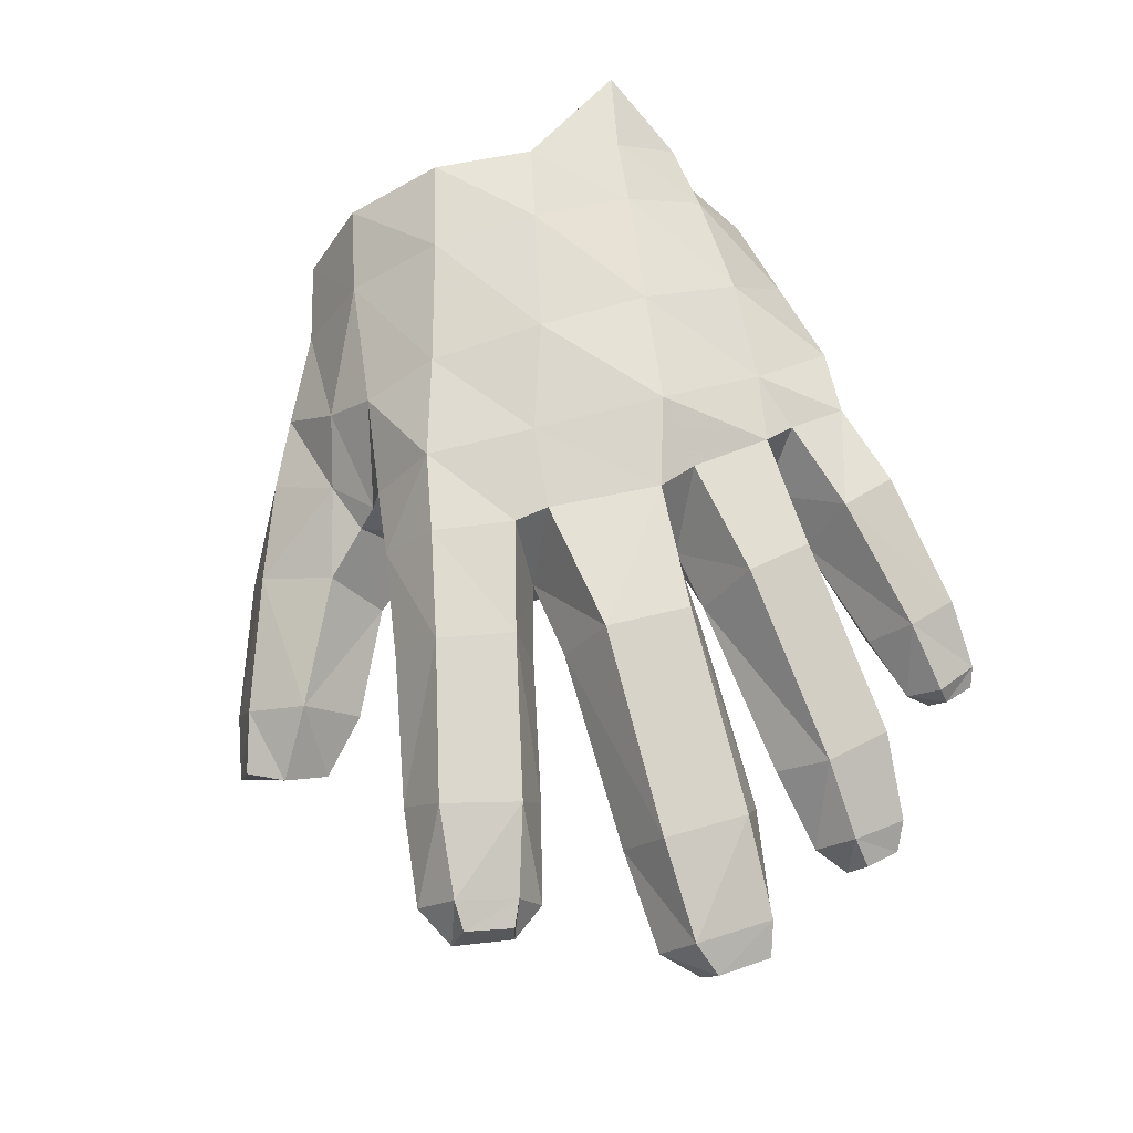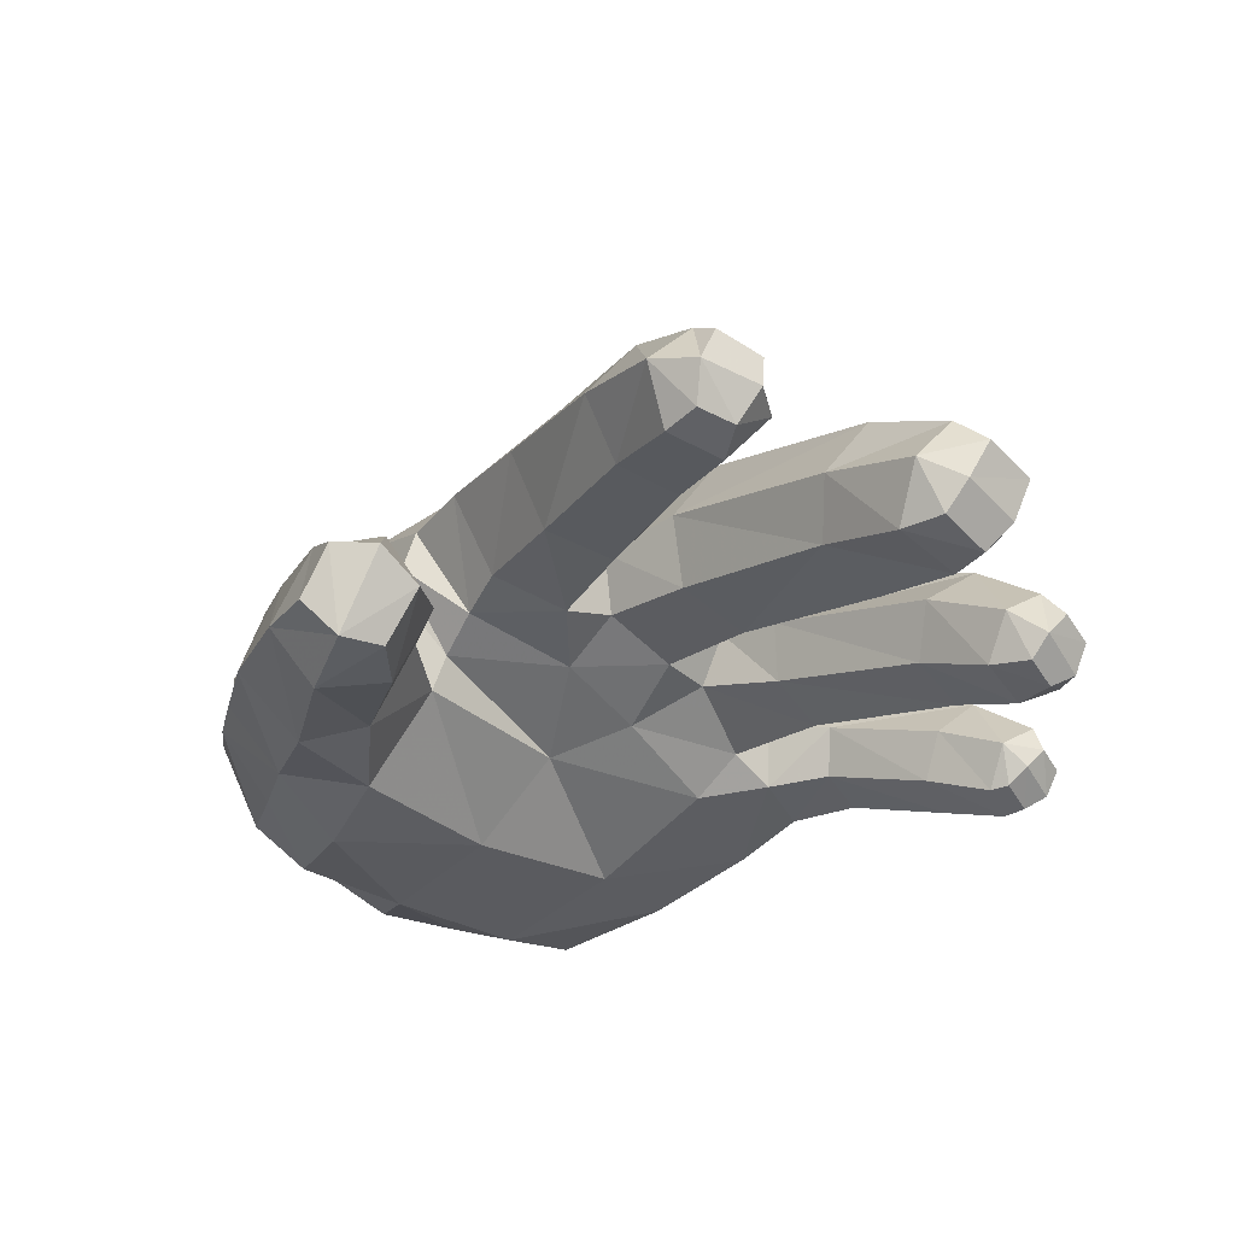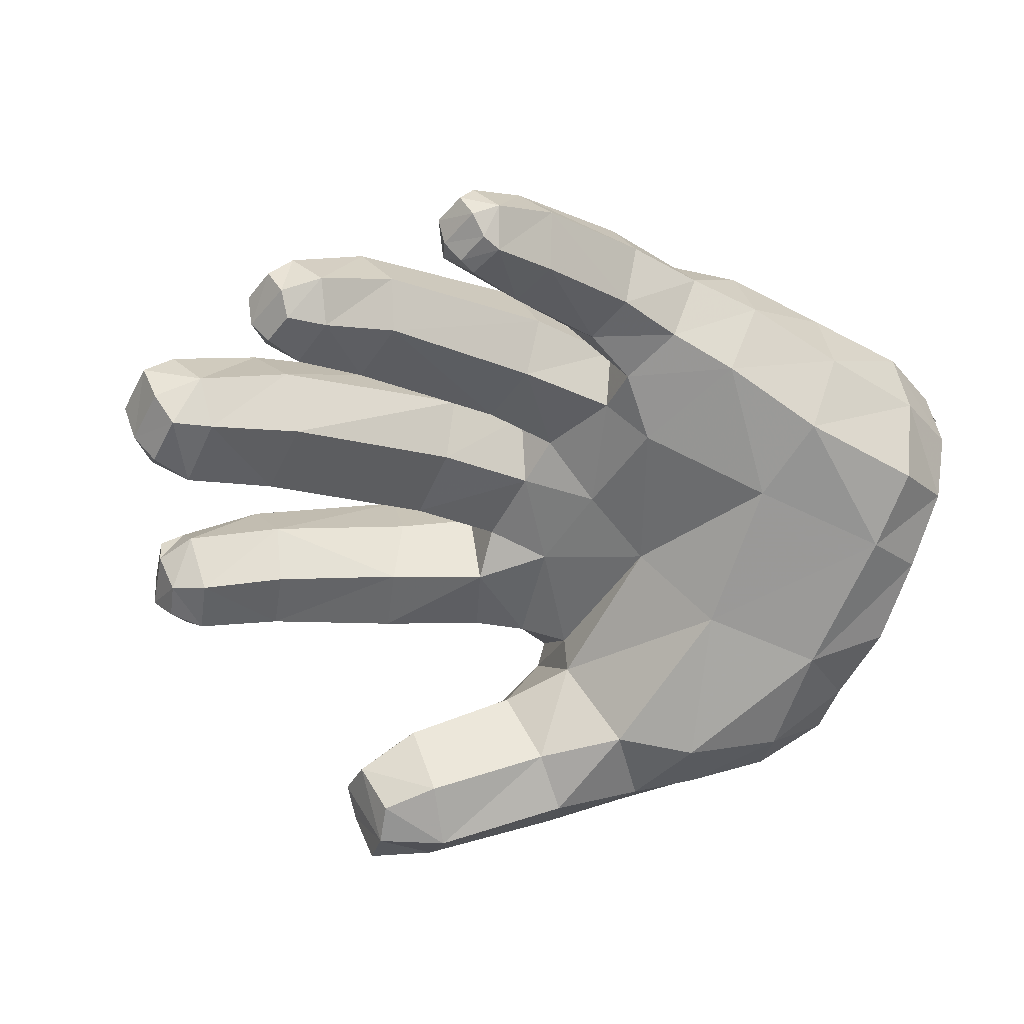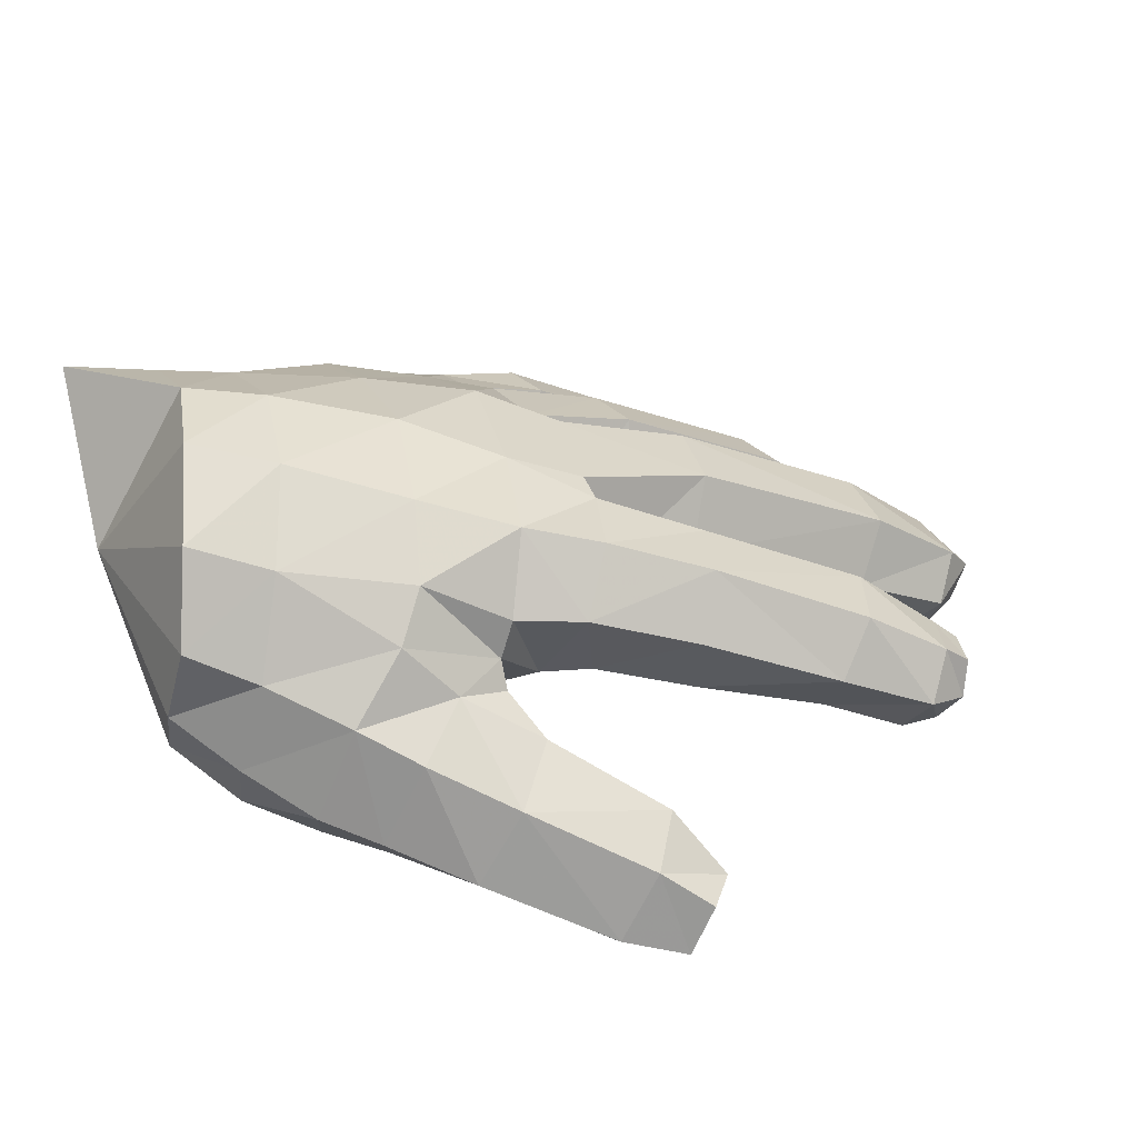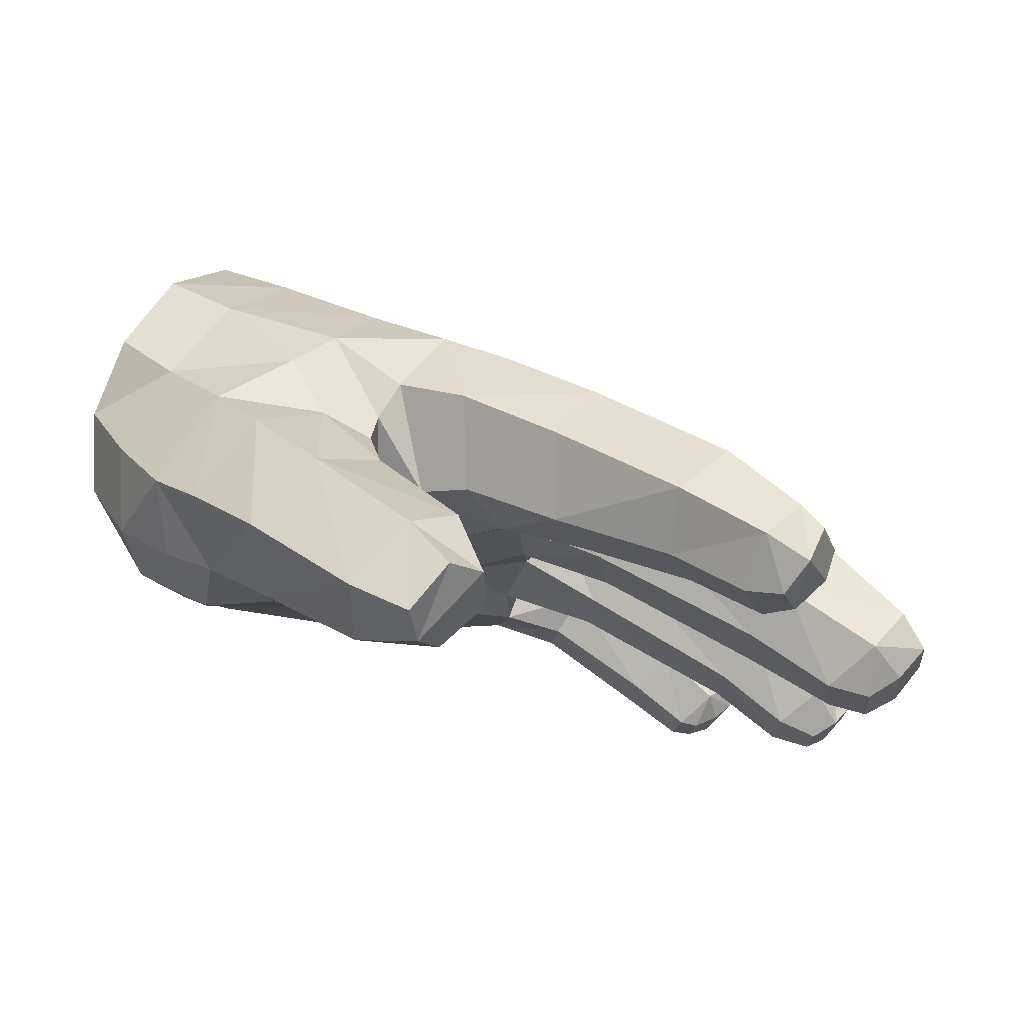
<metadata>
{"format":"obj","ext":"obj","renderer":"f3d","projection":"perspective","resolution":1024,"background":"white","views":[{"elev":54.7,"azim":60.8,"up":"+Y"},{"elev":-39.4,"azim":36.1,"up":"+Y"},{"elev":-58.9,"azim":146.8,"up":"+Y"},{"elev":34.3,"azim":-25.9,"up":"+Y"},{"elev":75.3,"azim":11.8,"up":"+Z"}]}
</metadata>
<code>
v 0.3657 0.2623 0.0859
v 0.1751 0.3511 -0.05701
v 0.1541 0.3552 0.03733
v 0.3826 0.2562 -0.009408
v 0.4624 0.1978 0.1009
v 0.4741 0.1871 0.01097
v 0.4935 0.1653 0.08979
v 0.351 0.1891 -0.04392
v 0.4418 0.1376 -0.009679
v 0.5 0.1576 0.02747
v 0.4708 0.1256 0.09601
v 0.4339 0.1485 0.1276
v 0.3276 0.1964 0.1125
v 0.1222 0.2791 0.07083
v 0.02608 0.2852 0.05778
v 0.4783 0.1155 0.02745
v 0.1077 0.3443 0.1225
v -0.03011 0.386 0.1524
v 0.07637 0.3507 0.2038
v 0.03775 0.3835 -0.0995
v 0.05859 0.2716 -0.1115
v 0.1458 0.2533 -0.0922
v -0.0704 0.3206 0.1924
v 0.04178 0.2861 0.2388
v 0.1834 0.2339 0.3043
v 0.2271 0.2909 0.2812
v 0.28 0.1943 0.3393
v 0.3121 0.2399 0.3095
v 0.3298 0.1783 0.3249
v 0.3396 0.2191 0.3137
v 0.3554 0.1775 0.262
v 0.3588 0.2113 0.2631
v 0.338 0.2278 0.246
v 0.2647 0.2835 0.2008
v 0.3366 0.1825 0.218
v 0.2446 0.2199 0.1685
v 0.1028 0.2583 0.09932
v -0.1116 0 0.3284
v -0.02588 0.01047 0.3278
v -0.04507 0.003835 0.3711
v 0.01251 0.06342 0.3284
v -0.06334 0.01915 0.274
v -0.03649 0.1514 0.3272
v 0.005237 0.08555 0.3784
v 0.112 0.2075 0.04053
v 0.2993 0.1442 0.07651
v 0.3939 0.1 0.09721
v 0.4063 0.09542 0.0161
v 0.3118 0.1344 -0.0124
v 0.4477 0.0894 0.03318
v 0.4411 0.09782 0.09324
v 0.1269 0.1992 -0.04728
v 0.02169 0.2168 -0.06373
v -0.07887 0.1214 0.381
v -0.02795 0.07998 0.4125
v -0.05678 0.02424 0.4136
v -0.1245 0.04445 0.3826
v 0.2494 0.09161 -0.3554
v 0.206 0.1683 -0.3976
v 0.2715 0.1211 -0.3891
v 0.2382 0.2125 -0.3794
v 0.2981 0.1555 -0.3765
v 0.2459 0.219 -0.3178
v 0.3096 0.1617 -0.3234
v 0.2861 0.1366 -0.2952
v 0.3151 0.1364 -0.3312
v 0.2993 0.1153 -0.3197
v 0.2938 0.1072 -0.3702
v 0.3103 0.1332 -0.3687
v 0.2189 0.1734 -0.2818
v 0.257 0.09843 -0.3137
v 0.2764 0.09896 -0.3182
v 0.2718 0.09366 -0.3588
v 0.1898 0.1308 -0.2996
v 0.4068 0.0737 -0.1636
v 0.3941 0.1059 -0.212
v 0.4268 0.08961 -0.182
v 0.3648 0.07973 -0.1764
v 0.3159 0.1629 -0.2305
v 0.3661 0.08886 -0.1156
v 0.4093 0.0808 -0.1239
v 0.2885 0.1304 -0.1196
v 0.3178 0.1803 -0.0917
v 0.4014 0.1289 -0.09549
v 0.4321 0.102 -0.1206
v 0.311 0.1426 0.3052
v -0.004899 0.2066 0.08214
v 0.09241 0.191 0.1324
v 0.05852 0.1988 0.2026
v 0.1886 0.1714 0.2612
v 0.2709 0.1396 0.2984
v 0.3286 0.1389 0.2673
v 0.2971 0.1323 0.2408
v 0.217 0.1635 0.1975
v -0.04606 0.2255 0.1541
v 0.4247 0.1608 -0.1302
v 0.3549 0.2257 -0.1337
v 0.4447 0.12 -0.1776
v 0.4255 0.1474 -0.195
v 0.3501 0.2148 -0.2143
v 0.4471 0.1277 -0.1355
v -0.4982 0.3191 -0.1712
v -0.4253 0.1525 -0.257
v -0.4485 0.1318 -0.1597
v -0.4671 0.1503 -0.05483
v -0.4891 0.17 0.01193
v -0.475 0.4667 -0.328
v -0.3856 0.4995 -0.1678
v -0.3785 0.4614 -0.2818
v -0.3826 0.4062 -0.3634
v -0.381 0.3362 -0.3877
v -0.3926 0.2491 -0.3826
v -0.4081 0.1884 -0.3391
v -0.5 0.2493 0.06447
v -0.4832 0.3376 0.08313
v -0.456 0.4356 0.03532
v -0.4182 0.498 -0.05878
v 0.001409 0.3834 0.06501
v 0.005441 0.3877 0.02608
v -0.1117 0.4071 0.1151
v -0.07616 0.4203 -0.001182
v -0.1454 0.3276 0.1639
v -0.2346 0.378 0.129
v -0.1606 0.2839 0.166
v -0.0555 0.2029 0.009326
v -0.1476 0.2021 0.1015
v -0.1442 0.1714 -0.07341
v -0.1569 0.1546 0.1104
v -0.1673 0.06538 0.1887
v -0.2225 0.044 0.231
v -0.2344 0.06462 0.1118
v -0.02396 0.09625 0.2656
v -0.1148 0.1459 0.1875
v -0.1616 0.2534 0.1836
v -0.1396 0.2169 0.2351
v -0.09811 0.2193 0.1262
v 0.01247 0.2281 0.02785
v 0.02403 0.2232 -0.1227
v -0.05368 0.1906 -0.09964
v 0.003998 0.1966 -0.2155
v -0.05086 0.1631 -0.2203
v 0.01074 0.1801 -0.2684
v -0.08033 0.164 -0.3509
v -0.004133 0.1822 -0.3433
v -0.1981 0.1293 -0.2477
v -0.08405 0.2349 -0.4043
v -0.1904 0.3192 -0.4042
v -0.07198 0.326 -0.3918
v -0.1985 0.2189 -0.4071
v -0.1987 0.1407 -0.3509
v -0.3515 0.117 -0.2702
v -0.2409 0.1002 -0.08041
v -0.3765 0.08954 -0.1053
v -0.3364 0.1426 -0.3582
v -0.4081 0.08194 0.0178
v -0.3156 0.223 -0.4076
v -0.3032 0.3182 -0.4136
v -0.3009 0.3965 -0.3521
v -0.1636 0.3994 -0.317
v -0.3008 0.4544 -0.2521
v -0.1677 0.4422 -0.1974
v -0.3016 0.4901 -0.1267
v -0.4122 0.3015 0.1234
v -0.3726 0.4051 0.07665
v -0.3298 0.4744 -0.01182
v -0.2712 0.3311 0.1623
v -0.1982 0.1877 0.3006
v -0.2499 0.1039 0.2975
v -0.281 0.2326 0.2396
v -0.4447 0.1997 0.1222
v -0.3027 0.07322 0.1743
v -0.2193 0.2698 0.1912
v -0.1754 0.4601 -0.06514
v -0.2085 0.4356 0.05706
v -0.04611 0.4194 -0.15
v -0.05176 0.3709 -0.2831
v -0.004018 0.2443 -0.3924
v 0.003164 0.3167 -0.3682
v 0.008598 0.336 -0.2943
v 0.0206 0.3532 -0.2512
v 0.02304 0.2508 -0.2549
v 0.1482 0.3189 -0.2291
v 0.125 0.2336 -0.25
v 0.07004 0.1741 -0.3497
v 0.08173 0.2322 -0.3915
v 0.1009 0.2918 -0.3753
v 0.07632 0.1789 -0.2892
v 0.1805 0.1241 -0.355
v 0.1105 0.2997 -0.3055
v 0.09477 0.2242 -0.2669
v 0.2884 0.1225 -0.1932
v 0.1128 0.1812 -0.205
v 0.1148 0.1935 -0.1299
v 0.128 0.2519 -0.1071
v 0.1525 0.3304 -0.1482
v 0.02266 0.369 -0.1518
v -0.3158 0.05155 0.07189
v -0.3618 0.08881 0.1279
v -0.432 0.1167 0.07253
v -0.3375 0.2647 0.1901
v -0.3285 0.1372 0.2311
v -0.3836 0.157 0.184
f 1 2 3
f 2 1 4
f 5 4 1
f 4 5 6
f 7 6 5
f 8 2 4
f 4 9 8
f 9 4 6
f 10 9 6
f 6 7 10
f 11 10 7
f 7 12 11
f 12 7 5
f 5 13 12
f 13 5 1
f 1 14 13
f 14 1 3
f 3 15 14
f 10 11 16
f 9 10 16
f 17 18 19
f 20 3 2
f 21 2 22
f 2 8 22
f 19 23 24
f 25 19 24
f 19 25 26
f 27 26 25
f 26 27 28
f 29 28 27
f 28 29 30
f 31 30 29
f 30 31 32
f 31 33 32
f 33 30 32
f 30 33 28
f 34 28 33
f 28 34 26
f 34 19 26
f 19 34 17
f 33 31 35
f 35 34 33
f 34 35 36
f 36 17 34
f 17 36 37
f 15 17 37
f 38 39 40
f 41 40 39
f 42 41 39
f 41 43 44
f 40 41 44
f 15 45 14
f 46 14 45
f 14 46 13
f 47 13 46
f 48 46 49
f 46 48 47
f 50 47 48
f 47 50 51
f 13 47 12
f 51 12 47
f 12 51 11
f 50 11 51
f 11 50 16
f 50 9 16
f 9 50 48
f 48 8 9
f 8 48 49
f 49 22 8
f 22 49 52
f 52 21 22
f 45 53 52
f 52 46 45
f 46 52 49
f 44 54 55
f 55 40 44
f 40 55 56
f 57 40 56
f 54 56 55
f 58 59 60
f 60 61 62
f 62 63 64
f 63 65 64
f 65 66 64
f 66 65 67
f 68 66 67
f 66 68 69
f 60 69 68
f 69 60 62
f 62 66 69
f 66 62 64
f 70 71 65
f 72 65 71
f 65 72 67
f 73 67 72
f 67 73 68
f 73 60 68
f 60 73 58
f 72 58 73
f 58 72 71
f 74 58 71
f 75 76 77
f 76 75 78
f 78 79 76
f 80 75 81
f 75 80 78
f 82 78 80
f 83 80 84
f 81 84 80
f 84 81 85
f 75 85 81
f 85 75 77
f 27 86 29
f 87 37 88
f 89 87 88
f 88 90 89
f 25 89 90
f 90 27 25
f 27 90 91
f 86 27 91
f 91 92 86
f 92 29 86
f 36 88 37
f 29 92 31
f 92 35 31
f 35 92 93
f 93 36 35
f 36 93 94
f 88 36 94
f 90 88 94
f 93 90 94
f 90 93 91
f 92 91 93
f 89 25 24
f 24 95 89
f 85 96 84
f 97 84 96
f 96 98 99
f 99 97 96
f 76 100 99
f 99 77 76
f 77 99 98
f 98 85 77
f 85 98 101
f 96 85 101
f 98 96 101
f 102 103 104
f 102 104 105
f 106 102 105
f 107 108 109
f 110 107 109
f 107 110 102
f 102 110 111
f 102 111 112
f 112 113 102
f 102 113 103
f 114 102 106
f 115 102 114
f 116 102 115
f 117 102 116
f 117 108 102
f 108 107 102
f 18 17 118
f 17 15 118
f 15 119 118
f 15 3 119
f 3 20 119
f 2 21 20
f 120 118 121
f 118 120 18
f 120 23 18
f 23 19 18
f 23 120 122
f 123 124 122
f 125 126 127
f 128 127 126
f 129 38 130
f 130 131 129
f 38 129 42
f 39 38 42
f 41 42 132
f 129 132 42
f 132 129 133
f 129 128 133
f 134 126 124
f 133 134 135
f 43 133 135
f 133 43 132
f 43 41 132
f 136 124 126
f 126 125 136
f 87 136 125
f 87 125 137
f 137 15 87
f 45 15 137
f 21 52 53
f 53 138 21
f 138 53 139
f 139 140 138
f 140 139 141
f 140 141 142
f 143 142 141
f 142 143 144
f 145 143 141
f 141 127 145
f 127 141 139
f 125 127 139
f 53 125 139
f 125 53 137
f 53 45 137
f 146 147 148
f 147 146 149
f 143 149 146
f 149 143 150
f 143 145 150
f 151 150 145
f 152 151 145
f 151 152 153
f 150 151 154
f 155 106 105
f 105 104 153
f 103 153 104
f 153 103 151
f 113 151 103
f 151 113 154
f 113 156 154
f 156 150 154
f 150 156 149
f 157 149 156
f 149 157 147
f 158 147 157
f 147 158 159
f 160 159 158
f 159 160 161
f 162 161 160
f 109 158 110
f 158 111 110
f 111 158 157
f 157 112 111
f 112 157 156
f 156 113 112
f 114 163 115
f 115 164 116
f 165 116 164
f 116 165 117
f 162 117 165
f 117 162 108
f 160 108 162
f 108 160 109
f 158 109 160
f 163 166 164
f 57 167 168
f 169 168 167
f 106 170 114
f 40 57 38
f 57 130 38
f 130 57 168
f 168 171 130
f 172 167 135
f 167 43 135
f 43 167 54
f 54 44 43
f 56 54 57
f 167 57 54
f 161 162 173
f 165 173 162
f 173 165 174
f 164 174 165
f 174 164 123
f 120 123 122
f 123 120 174
f 121 174 120
f 174 121 173
f 175 173 121
f 173 175 161
f 176 161 175
f 161 176 159
f 148 159 176
f 159 148 147
f 146 144 143
f 144 146 177
f 148 177 146
f 177 148 178
f 176 178 148
f 178 176 179
f 180 179 176
f 180 181 179
f 182 181 180
f 181 182 183
f 177 184 144
f 184 177 185
f 178 185 177
f 185 178 186
f 144 187 142
f 187 144 184
f 188 187 184
f 184 59 188
f 59 184 185
f 185 61 59
f 61 185 186
f 189 61 186
f 178 189 186
f 189 178 179
f 61 189 63
f 181 189 179
f 189 181 190
f 190 63 189
f 63 190 70
f 65 63 70
f 190 142 187
f 74 190 187
f 187 188 74
f 58 74 188
f 59 58 188
f 61 60 59
f 63 62 61
f 190 74 70
f 71 70 74
f 79 78 191
f 191 183 79
f 183 191 192
f 192 181 183
f 181 192 140
f 140 142 181
f 142 190 181
f 78 82 191
f 193 191 82
f 191 193 192
f 138 192 193
f 192 138 140
f 193 21 138
f 21 193 194
f 82 194 193
f 194 82 83
f 80 83 82
f 37 87 15
f 95 24 23
f 87 89 95
f 136 87 95
f 23 136 95
f 136 23 122
f 124 136 122
f 84 97 83
f 97 194 83
f 194 97 195
f 195 21 194
f 21 195 196
f 196 20 21
f 175 20 196
f 121 20 175
f 20 121 119
f 118 119 121
f 97 99 100
f 100 195 97
f 195 100 182
f 182 196 195
f 196 182 180
f 180 175 196
f 175 180 176
f 182 79 183
f 79 182 100
f 100 76 79
f 128 129 131
f 131 152 128
f 127 128 152
f 145 127 152
f 152 131 197
f 171 197 131
f 131 130 171
f 197 171 198
f 134 133 128
f 126 134 128
f 197 153 152
f 153 197 155
f 198 155 197
f 155 198 199
f 106 155 199
f 105 153 155
f 164 115 163
f 170 200 163
f 166 163 200
f 200 172 166
f 172 200 169
f 167 172 169
f 168 169 201
f 200 201 169
f 201 200 202
f 200 170 202
f 199 202 170
f 170 106 199
f 163 114 170
f 171 168 201
f 202 171 201
f 171 202 198
f 202 199 198
f 123 164 166
f 124 123 166
f 172 124 166
f 124 172 134
f 172 135 134

</code>
